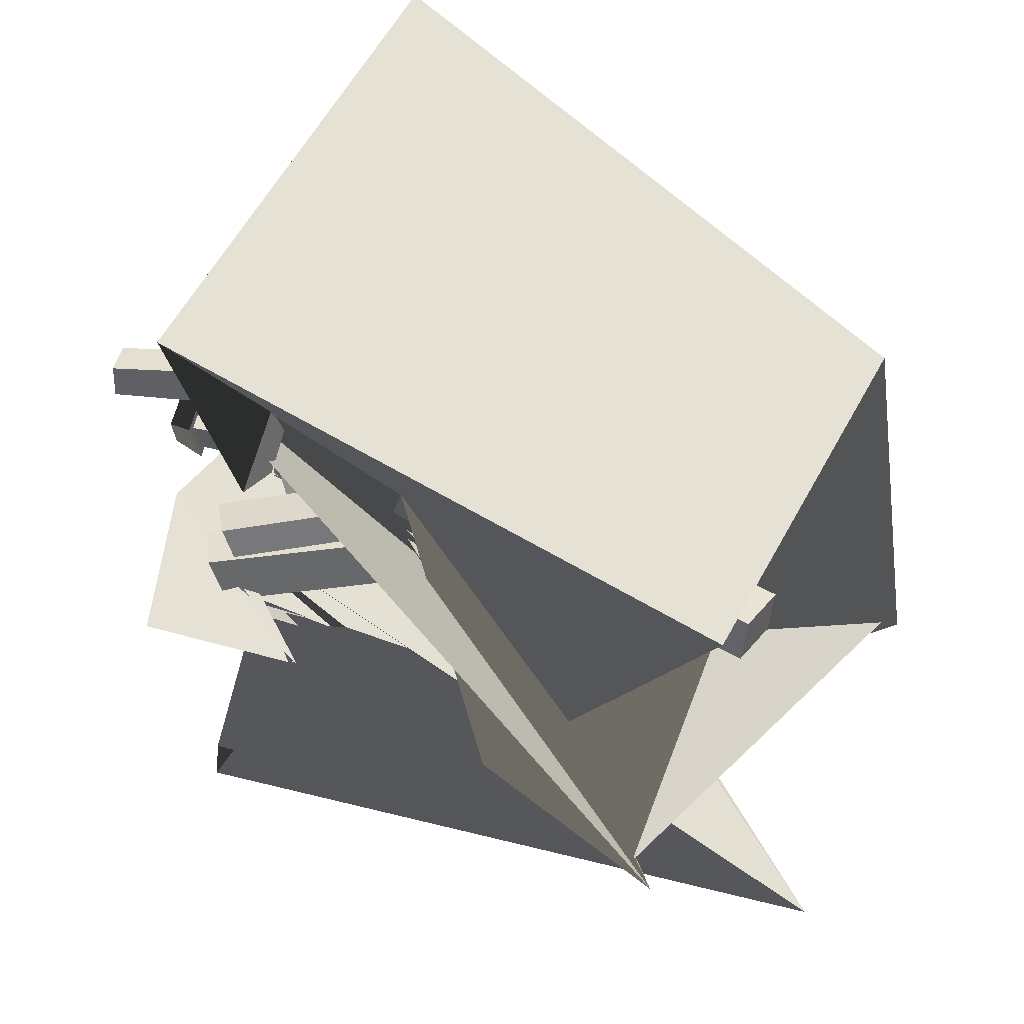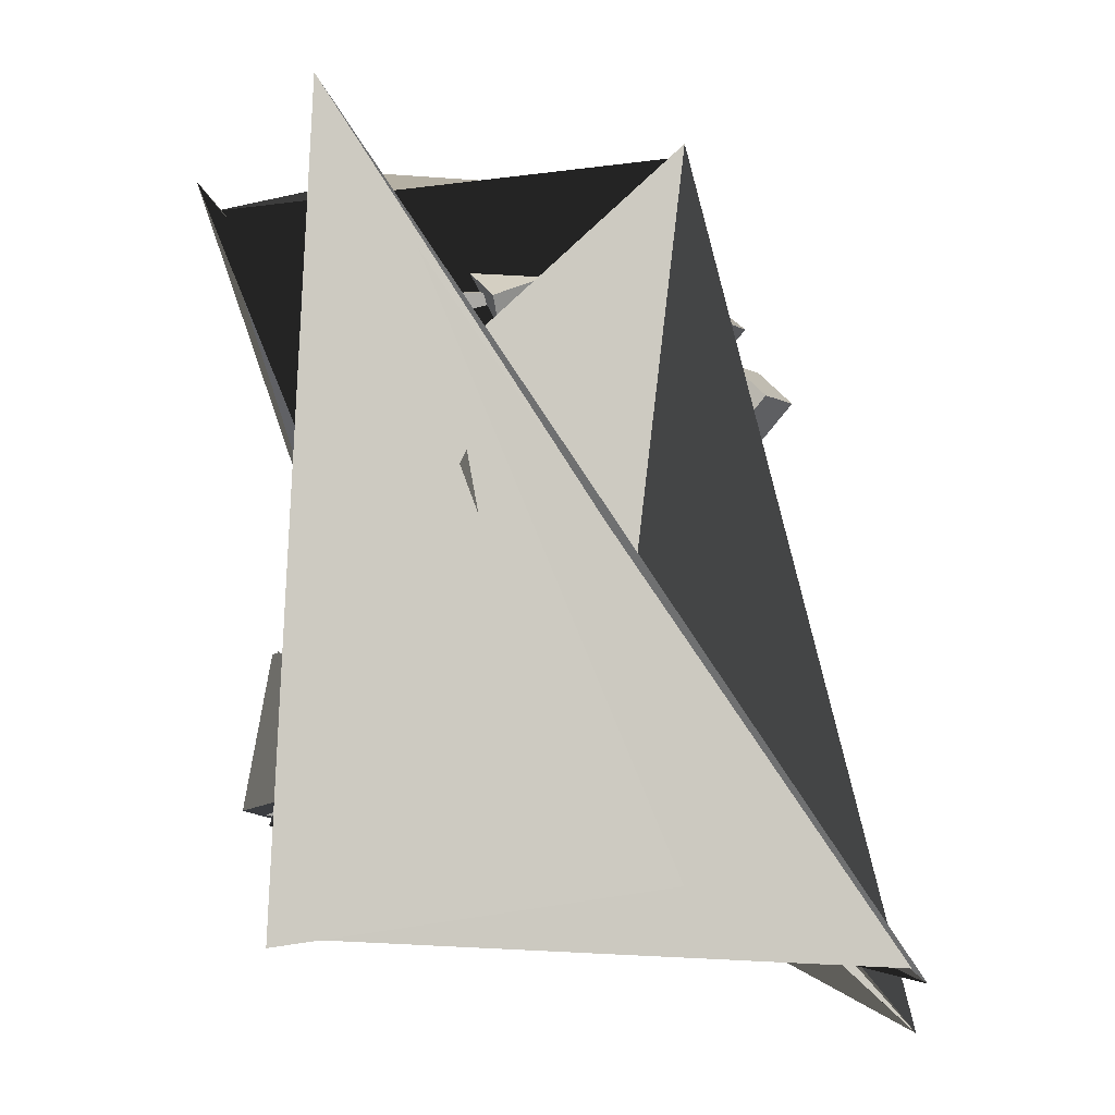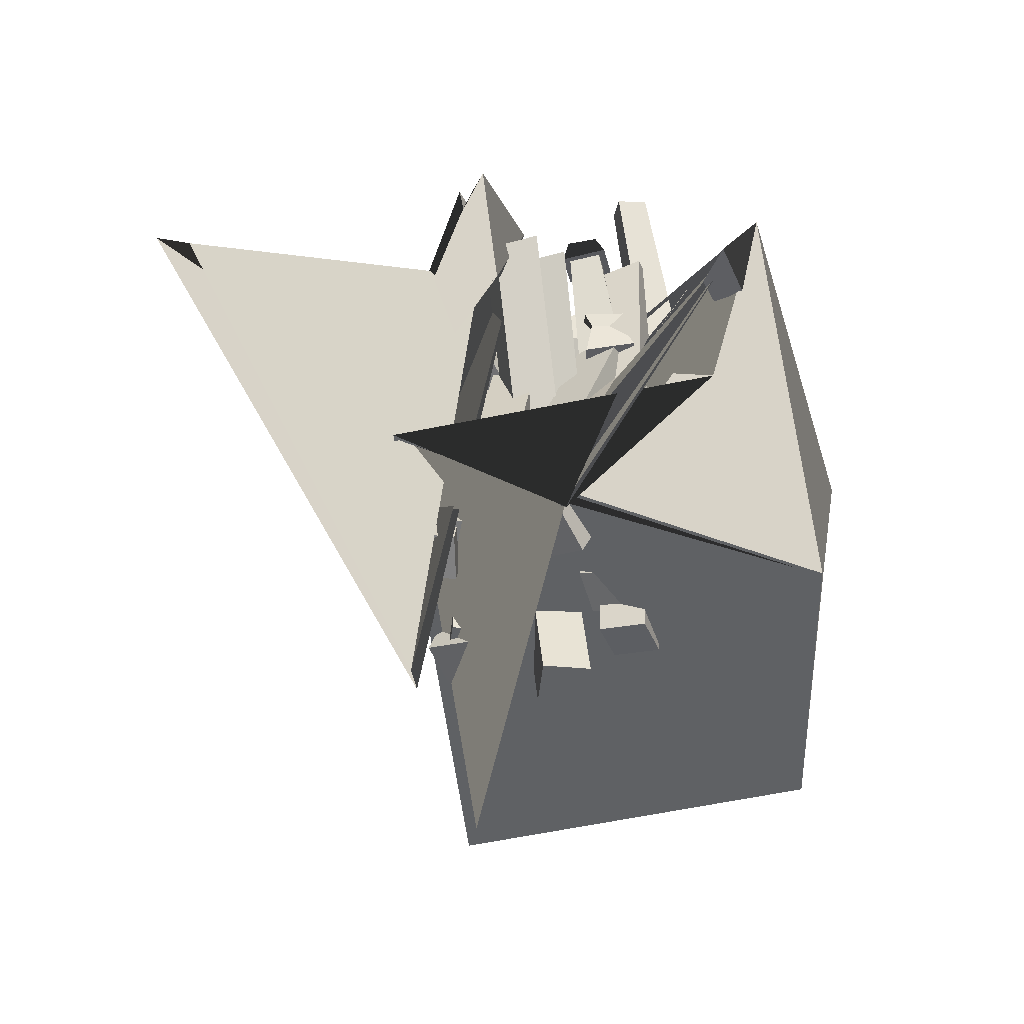
<metadata>
{"format":"obj","ext":"obj","renderer":"f3d","projection":"perspective","resolution":1024,"background":"white","views":[{"elev":54.7,"azim":-58.5,"up":"+Z"},{"elev":-78.3,"azim":0.8,"up":"+Z"},{"elev":-46.4,"azim":-85.4,"up":"+Y"}]}
</metadata>
<code>
g Voronoi_Fracture.1
v -15.6 239.7 245.7
v -43.27 229.8 251.6
v -13.21 250.6 274.2
v -40.89 240.7 280
v 34.98 -0.2112 279.6
v 63.15 8.232 273.9
v 68.3 11.06 303.3
v 40.13 2.621 309
v 29.8 150.5 237
v -3.861 153.8 238.6
v -1.772 157.1 272.7
v 31.89 153.8 271.1
v 41 286.1 254
v 21.63 288.9 254.9
v 22.24 286.2 274.4
v 41.61 283.5 273.4
v 44.9 270.7 277.1
v 43.71 272.5 248.1
v 16.14 274.4 278.5
v 14.95 276.1 249.5
v 19.35 243.8 268.9
v -7.944 232.9 274.7
v 21.57 254.1 297.6
v -5.718 243.2 303.4
v 79.21 2.12 296.4
v 107 11.65 290.8
v 112.3 13.89 320.3
v 84.48 4.36 325.9
v 84.73 151 287.3
v 52.24 143.8 294.2
v 57.12 153.9 326.8
v 89.6 161.2 319.9
v 42.1 325.3 279.5
v 23.57 322 283.3
v 27.25 323.4 302.2
v 45.78 326.7 298.4
v 56.58 308.8 304.7
v 51.15 304.4 274.7
v 26.9 303.1 310.9
v 21.47 298.6 280.9
v 16.34 252.7 284
v -13.01 247.2 286.6
v 17.54 261.3 313.4
v -11.81 255.7 316
v 26.87 -8.538 303.8
v 56.46 -4.517 301.3
v 58.99 -4.502 331.3
v 29.4 -8.523 333.8
v 34.13 154.2 290.6
v 1.922 154.8 301
v 12.41 164.5 332.2
v 44.62 163.9 321.8
v 31.15 297.9 281.8
v 12.52 299.1 287.7
v 18.54 300.1 306.3
v 37.17 299 300.4
v 42.97 286.9 305
v 34.03 283.1 277.6
v 15.36 288.2 313.8
v 6.415 284.5 286.4
v 59.79 251.7 277.3
v 32.65 257.8 266.1
v 48.3 251.2 305.6
v 21.16 257.3 294.5
v -11.72 -51.47 170.1
v 15.21 -59.09 180.8
v 2.542 -67.79 206.6
v -24.39 -60.16 195.9
v 56.92 148.6 174.7
v 23.09 150.1 174.5
v 23.29 154.9 208.5
v 57.12 153.4 208.7
v 57.52 254.6 185.1
v 38.01 256.2 185
v 37.79 254.4 204.6
v 57.3 252.8 204.6
v 61.88 250.9 209.3
v 62.05 251.4 180.3
v 32.92 253 209.2
v 33.09 253.4 180.2
v -3.177 235.2 225.4
v -32.37 241.1 222
v -5.876 238.6 255.8
v -35.07 244.4 252.3
v -91.21 -19.84 189.7
v -62.36 -27.19 193
v -66.94 -32.21 222.2
v -95.8 -24.86 218.9
v -13.13 163.5 197.9
v -41.76 174.7 183.7
v -58.03 170.4 213.7
v -29.4 159.2 227.8
v -13.31 211.1 223
v -29.73 218.3 215.2
v -39.96 211.8 230.6
v -23.54 204.5 238.4
v -20.91 206.9 246.7
v -6.136 214.6 222.9
v -45.32 217.3 234.9
v -30.54 225 211.2
v 105.2 228.8 274.8
v 78.28 240.3 268.3
v 97.66 227.3 304.4
v 70.75 238.8 297.9
v -14.09 -1.75 173.4
v 12.31 -14.63 179.4
v 1.883 -23.79 206
v -24.51 -10.91 200.1
v 80.07 141.1 190.9
v 46.51 138.4 194.5
v 49.59 146.6 227.7
v 83.15 149.3 224.1
v 65.21 293.7 188.6
v 45.74 293 190.6
v 47.78 293.2 210.1
v 67.25 294 208.1
v 73.16 281.1 213.2
v 70.26 278.6 184.4
v 44.33 279.6 216.2
v 41.43 277.1 187.5
v -18.77 238.3 349.4
v 2.674 233 354.9
v -13.48 237 326.5
v 8.152 231.7 332.2
v -39.24 31.73 312.2
v -69.65 40.86 304.6
v -59.86 48.14 274.3
v -29.5 39.03 281.9
v -13.9 158.3 351.1
v 10.94 168.8 344.8
v 8.559 158.6 318.5
v -16.47 147.9 324.8
v -77.04 318.1 325.3
v -59.23 324.5 321.1
v -63.17 322.6 302
v -80.93 316.2 306.3
v -0.9705 260.4 224.8
v -27.63 252.3 235.8
v 7.308 271.4 252.1
v -19.35 263.3 263.2
v 68.33 -78.14 260.2
v 95.41 -71.52 249.2
v 106.1 -68.82 277.2
v 79.01 -75.44 288.1
v 71.42 158.3 217.5
v 37.57 159 218.3
v 38.74 163.9 252.3
v 72.58 163.3 251.4
v 69.01 247.5 227
v 49.47 248.7 227.6
v 49.91 247 247.1
v 69.45 245.9 246.6
v 74.44 248.4 251.2
v 73.67 248.8 222.2
v 45.45 249.8 252
v 44.68 250.1 223
v -24.32 234.7 363
v 1.592 221.4 370
v -15.86 236.1 333.6
v 10.05 222.8 340.6
v -93.11 10.25 279.3
v -118.4 24.89 272.9
v -106.7 33.66 246.6
v -81.35 19.02 253.1
v -56.83 183.5 311.6
v -23.35 186.5 307.5
v -26.8 178.4 274.4
v -60.29 175.3 278.4
v -52.2 207.9 302.2
v -32.77 208.9 299.9
v -35.08 208.7 280.4
v -54.5 207.8 282.7
v -60.18 214 278.2
v -56.91 216.4 306.9
v -28.14 218.2 303.5
v -31.41 215.8 274.7
v -34.85 226.7 215.2
v -56.6 212.7 230.4
v -25.52 240.6 240.8
v -47.27 226.6 256
v 70.02 3.508 237.5
v 92.57 16.14 222.3
v 106.4 22.62 248.2
v 83.83 9.988 263.4
v 71.24 157 200.5
v 37.78 153.4 204.3
v 41.16 159.3 237.9
v 74.61 162.9 234.1
v 58.13 247.1 208.9
v 38.71 245.8 211.1
v 41.01 244.7 230.5
v 60.42 246 228.3
v 65.85 243.5 232.5
v 62.61 243 203.6
v 37.1 241.2 235.7
v 33.86 240.7 206.9
v -9.022 232.8 297.4
v -36.29 239.4 286.9
v -19.9 232.4 326
v -47.17 239 315.5
v -74.16 13.53 217.1
v -47.13 5.438 227.2
v -59.38 -3.066 253.3
v -86.4 5.026 243.2
v -8.082 170.2 227.1
v -38.74 177.8 214.9
v -51.29 177.6 246.9
v -20.64 170 259.1
v -11.14 205.7 240.4
v -28.74 210.9 233.5
v -36.78 206.4 250.8
v -19.18 201.2 257.7
v -15.53 206.5 265.5
v -3.98 211 239.3
v -41.68 213.8 255.3
v -30.13 218.3 229
v 32.59 259.8 205.8
v 3.149 260.5 211.4
v 38.52 268.5 234.5
v 9.076 269.3 240.1
v -12.38 -72.69 242.7
v 16.99 -74.99 237.2
v 22.52 -74.85 266.8
v -6.85 -72.54 272.2
v 61.77 154.5 188.7
v 28.17 150.4 189.7
v 28.6 155.9 223.6
v 62.2 160 222.6
v 45.83 251.8 197.2
v 26.32 250.2 197.7
v 26.99 248.8 217.3
v 46.5 250.4 216.7
v 51.28 251.4 221.3
v 50.5 251.2 192.3
v 22.4 248.6 222.1
v 21.61 248.5 193.1
v -30.17 263 297.3
v -58.54 257.8 289.1
v -39.05 267.1 326.3
v -67.41 261.9 318.1
v -12.59 -44.41 278.8
v 16.01 -40.76 287
v 8.435 -45.28 315.7
v -20.16 -48.92 307.5
v 12.66 159.1 276.3
v -20.55 152.5 276.7
v -21.62 160.8 310
v 11.59 167.4 309.6
v -15.06 281.7 274.1
v -34.4 278.7 274.3
v -34.27 279.1 293.9
v -14.92 282.1 293.7
v -9.229 276.9 298.9
v -9.069 274.3 269.9
v -37.85 272.1 299.1
v -37.69 269.5 270.2
v -101.1 232.5 212
v -123.8 214.9 220.7
v -99.09 244.2 240.2
v -121.8 226.6 248.9
v 75.24 -51.96 242.5
v 98.83 -35.59 234
v 106 -30.83 262.8
v 82.41 -47.2 271.3
v 26.78 151.6 204.4
v -7.03 152.9 203.2
v -7.959 157.3 237.2
v 25.85 156 238.5
v 26.17 251.2 215.7
v 6.668 252.8 215
v 5.821 250.8 234.5
v 25.33 249.2 235.2
v 29.87 248.9 240.1
v 30.98 249.7 211.1
v 0.9231 250.9 239
v 2.031 251.6 210
v 33.54 254.4 336.2
v 4.787 259.2 329.2
v 26.68 255.5 366
v -2.067 260.3 359
v -37.99 -18.87 268.3
v -9.476 -25.15 274.9
v -17.62 -32.48 302.9
v -46.13 -26.19 296.2
v 15.66 159.5 288.5
v -17.85 154.6 288.3
v -18.6 159.6 322.3
v 14.9 164.5 322.5
v -7.608 299.6 298.9
v -27.09 297.6 298.8
v -27 296 318.4
v -7.525 298 318.5
v -1.633 287.8 323
v -1.508 288.1 293.9
v -30.46 284.4 322.8
v -30.34 284.7 293.8
v 0.7587 246.2 174.9
v -28.49 245.2 181.4
v 7.253 253 204
v -21.99 252 210.5
v -28.6 -50.65 187
v 0.649 -51.2 180.5
v 7.14 -53.01 209.8
v -22.1 -52.45 216.3
v 22.24 148 176.1
v -8.529 139 187
v -0.04028 149.2 218.7
v 30.73 158.1 207.8
v -17.9 276.8 178
v -35.92 272.4 184.2
v -29.8 273.9 202.8
v -11.78 278.3 196.5
v -3.729 271.7 200
v -12.22 267.4 172.5
v -30.34 264.8 209.3
v -38.83 260.5 181.9
v -91 229.4 228.4
v -112 211.2 239.5
v -87.38 242.4 255.8
v -108.4 224.1 267
v 98.71 -41.44 255.6
v 120.7 -24.36 244.5
v 129.9 -18.02 272.4
v 107.9 -35.11 283.5
v 57.11 156.3 212.2
v 23.76 151.6 208.6
v 19.64 156.5 242.4
v 52.99 161.2 246
v 37.93 258.4 220.2
v 18.55 256.5 218.1
v 16.66 254.8 237.6
v 36.04 256.7 239.6
v 40.31 256.3 244.8
v 43.35 256.6 216
v 11.62 253.1 241.8
v 14.66 253.4 212.9
v -18.33 246.1 363.4
v -44.27 254.3 350.8
v -32.08 243.6 390.6
v -58.02 251.8 378
v -86.69 -16.4 236.1
v -60.97 -25.98 248.1
v -75.96 -36.35 272
v -101.7 -26.76 260
v -2.734 159.5 278.4
v -34.54 148.4 274.2
v -41.27 155.9 307.1
v -9.461 167 311.3
v -50.57 290.7 271.1
v -68.98 285.2 268.6
v -71.54 285.1 287.9
v -53.12 290.7 290.4
v -44.79 278.8 297.7
v -40.2 276.7 268.1
v -73.14 269.9 293.9
v -68.55 267.8 264.3
v 10.71 232.1 188.6
v -18.5 238.7 189.9
v 13.02 235.1 219
v -16.2 241.7 220.3
v -90.47 -27.71 164.1
v -61.66 -35.79 162.6
v -61.6 -41.13 192.2
v -90.42 -33.05 193.7
v -1.323 145.1 181.1
v -30.36 134.3 194.6
v -20.51 146.3 225.1
v 8.522 157.2 211.6
v -57.36 286.7 180
v -74.65 281.1 187.8
v -67.3 283.9 206
v -50.01 289.4 198.2
v -40.42 279.1 201.2
v -50.11 273.2 175.6
v -64.79 270.8 212.3
v -74.49 264.9 186.7
v -29.21 222.4 249.6
v -46.26 205.7 267.7
v -18.03 237.6 273.6
v -35.07 221 291.8
v 120.9 -1.117 251.4
v 138.9 14.34 233.1
v 155.5 22.87 256.7
v 137.5 7.417 275
v 89.82 147.2 240.2
v 56.32 142.8 238
v 53.51 148.9 271.7
v 87.01 153.4 273.9
v 66.15 307.7 244.3
v 46.68 305.9 243
v 45.51 304.9 262.6
v 64.97 306.7 263.9
v 70.92 291.5 269.1
v 72.88 290.8 240.2
v 42.11 288.5 267.3
v 44.06 287.8 238.3
f 5 6 7 8
f 3 7 6 1
f 4 8 7 3
f 1 6 5 2
f 2 5 8 4
f 18 17 16 13
f 17 19 15 16
f 19 20 14 15
f 11 15 14 10
f 12 16 15 11
f 10 14 13 9
f 9 13 16 12
f 18 20 19 17
f 20 18 13 14
f 25 26 27 28
f 23 27 26 21
f 24 28 27 23
f 21 26 25 22
f 22 25 28 24
f 38 37 36 33
f 37 39 35 36
f 39 40 34 35
f 31 35 34 30
f 32 36 35 31
f 30 34 33 29
f 29 33 36 32
f 38 40 39 37
f 40 38 33 34
f 45 46 47 48
f 43 47 46 41
f 44 48 47 43
f 41 46 45 42
f 42 45 48 44
f 58 57 56 53
f 57 59 55 56
f 59 60 54 55
f 51 55 54 50
f 52 56 55 51
f 50 54 53 49
f 49 53 56 52
f 58 60 59 57
f 60 58 53 54
f 65 66 67 68
f 63 67 66 61
f 64 68 67 63
f 61 66 65 62
f 62 65 68 64
f 78 77 76 73
f 77 79 75 76
f 79 80 74 75
f 71 75 74 70
f 72 76 75 71
f 70 74 73 69
f 69 73 76 72
f 78 80 79 77
f 80 78 73 74
f 85 86 87 88
f 83 87 86 81
f 84 88 87 83
f 81 86 85 82
f 82 85 88 84
f 98 97 96 93
f 97 99 95 96
f 99 100 94 95
f 91 95 94 90
f 92 96 95 91
f 90 94 93 89
f 89 93 96 92
f 98 100 99 97
f 100 98 93 94
f 105 106 107 108
f 103 107 106 101
f 104 108 107 103
f 101 106 105 102
f 102 105 108 104
f 118 117 116 113
f 117 119 115 116
f 119 120 114 115
f 111 115 114 110
f 112 116 115 111
f 110 114 113 109
f 109 113 116 112
f 118 120 119 117
f 120 118 113 114
f 127 128 125 126
f 122 125 128 124
f 121 126 125 122
f 123 127 126 121
f 124 128 127 123
f 135 136 133 134
f 129 133 136 132
f 130 134 133 129
f 131 135 134 130
f 132 136 135 131
f 141 142 143 144
f 139 143 142 137
f 140 144 143 139
f 137 142 141 138
f 138 141 144 140
f 154 153 152 149
f 153 155 151 152
f 155 156 150 151
f 147 151 150 146
f 148 152 151 147
f 146 150 149 145
f 145 149 152 148
f 154 156 155 153
f 156 154 149 150
f 163 164 161 162
f 158 161 164 160
f 157 162 161 158
f 159 163 162 157
f 160 164 163 159
f 174 173 172 169
f 173 176 171 172
f 176 175 170 171
f 167 171 170 166
f 168 172 171 167
f 166 170 169 165
f 165 169 172 168
f 176 173 174 175
f 175 174 169 170
f 181 182 183 184
f 179 183 182 177
f 180 184 183 179
f 177 182 181 178
f 178 181 184 180
f 194 193 192 189
f 193 195 191 192
f 195 196 190 191
f 187 191 190 186
f 188 192 191 187
f 186 190 189 185
f 185 189 192 188
f 194 196 195 193
f 196 194 189 190
f 201 202 203 204
f 199 203 202 197
f 200 204 203 199
f 197 202 201 198
f 198 201 204 200
f 214 213 212 209
f 213 215 211 212
f 215 216 210 211
f 207 211 210 206
f 208 212 211 207
f 206 210 209 205
f 205 209 212 208
f 214 216 215 213
f 216 214 209 210
f 221 222 223 224
f 219 223 222 217
f 220 224 223 219
f 217 222 221 218
f 218 221 224 220
f 234 233 232 229
f 233 235 231 232
f 235 236 230 231
f 227 231 230 226
f 228 232 231 227
f 226 230 229 225
f 225 229 232 228
f 234 236 235 233
f 236 234 229 230
f 241 242 243 244
f 239 243 242 237
f 240 244 243 239
f 237 242 241 238
f 238 241 244 240
f 254 253 252 249
f 253 255 251 252
f 255 256 250 251
f 247 251 250 246
f 248 252 251 247
f 246 250 249 245
f 245 249 252 248
f 254 256 255 253
f 256 254 249 250
f 261 262 263 264
f 259 263 262 257
f 260 264 263 259
f 257 262 261 258
f 258 261 264 260
f 274 273 272 269
f 273 275 271 272
f 275 276 270 271
f 267 271 270 266
f 268 272 271 267
f 266 270 269 265
f 265 269 272 268
f 274 276 275 273
f 276 274 269 270
f 281 282 283 284
f 279 283 282 277
f 280 284 283 279
f 277 282 281 278
f 278 281 284 280
f 294 293 292 289
f 293 295 291 292
f 295 296 290 291
f 287 291 290 286
f 288 292 291 287
f 286 290 289 285
f 285 289 292 288
f 294 296 295 293
f 296 294 289 290
f 301 302 303 304
f 299 303 302 297
f 300 304 303 299
f 297 302 301 298
f 298 301 304 300
f 314 313 312 309
f 313 315 311 312
f 315 316 310 311
f 307 311 310 306
f 308 312 311 307
f 306 310 309 305
f 305 309 312 308
f 314 316 315 313
f 316 314 309 310
f 321 322 323 324
f 319 323 322 317
f 320 324 323 319
f 317 322 321 318
f 318 321 324 320
f 334 333 332 329
f 333 335 331 332
f 335 336 330 331
f 327 331 330 326
f 328 332 331 327
f 326 330 329 325
f 325 329 332 328
f 334 336 335 333
f 336 334 329 330
f 341 342 343 344
f 339 343 342 337
f 340 344 343 339
f 337 342 341 338
f 338 341 344 340
f 354 353 352 349
f 353 355 351 352
f 355 356 350 351
f 347 351 350 346
f 348 352 351 347
f 346 350 349 345
f 345 349 352 348
f 354 356 355 353
f 356 354 349 350
f 361 362 363 364
f 359 363 362 357
f 360 364 363 359
f 357 362 361 358
f 358 361 364 360
f 374 373 372 369
f 373 375 371 372
f 375 376 370 371
f 367 371 370 366
f 368 372 371 367
f 366 370 369 365
f 365 369 372 368
f 374 376 375 373
f 376 374 369 370
f 381 382 383 384
f 379 383 382 377
f 380 384 383 379
f 377 382 381 378
f 378 381 384 380
f 394 393 392 389
f 393 395 391 392
f 395 396 390 391
f 387 391 390 386
f 388 392 391 387
f 386 390 389 385
f 385 389 392 388
f 394 396 395 393
f 396 394 389 390
f 2 4 3 1
f 9 12 11 10
f 22 24 23 21
f 29 32 31 30
f 42 44 43 41
f 49 52 51 50
f 62 64 63 61
f 69 72 71 70
f 82 84 83 81
f 89 92 91 90
f 102 104 103 101
f 109 112 111 110
f 122 124 123 121
f 129 132 131 130
f 138 140 139 137
f 145 148 147 146
f 158 160 159 157
f 165 168 167 166
f 178 180 179 177
f 185 188 187 186
f 198 200 199 197
f 205 208 207 206
f 218 220 219 217
f 225 228 227 226
f 238 240 239 237
f 245 248 247 246
f 258 260 259 257
f 265 268 267 266
f 278 280 279 277
f 285 288 287 286
f 298 300 299 297
f 305 308 307 306
f 318 320 319 317
f 325 328 327 326
f 338 340 339 337
f 345 348 347 346
f 358 360 359 357
f 365 368 367 366
f 378 380 379 377
f 385 388 387 386
g Cube_fracturepart1
v -110.2 178.9 360
v -89.63 258.4 393.5
v -137.3 177.9 373.8
v -93.45 263.6 402
v -86.77 108.8 361.7
v -83.58 117.2 335.6
v -79.49 104.3 326.2
v -73.45 1.573 222.2
v -37.56 59.06 227
v -180.4 -107.1 267.4
v 221.6 376.1 185.7
v 55.71 155.2 151.9
v 42.83 157.1 180.2
v 208.8 366.7 191.6
v -170.4 -90.34 267.1
v -35.66 62.43 229.9
v -70.01 11.07 227.4
v -74.19 106 322.6
v -78.72 121.5 334.8
v -81.09 117.2 363.9
v -104.8 -95.23 406.4
v 102.7 -80.39 399.6
v 145.2 255.1 439.7
v 163.1 256.7 457.8
v 106.2 -85.27 403.1
v -110.1 -102 412.7
v -108.1 44.68 155.1
v 91.97 -129.2 187.1
v 86.88 -121.5 191.9
v -101.6 43.27 164.1
f 423 424 421 422
f 408 420 421 424 407
f 400 422 421 420 399
f 419 418 417 398 397
f 426 417 418 425
f 411 426 425 410
f 417 426 411 412 413 414 415 416 398
f 410 425 418 419 409
f 399 420 419 397
f 409 419 420 408
f 401 402 403 404 405 406 423 422 400
f 407 424 423 406
f 398 416 415 414 413 412 411 410 409 408 407 406 405 404 403 402 401 400 399 397
g Cube_fracturepart2
v -61.9 279.2 229.2
v -139 154.5 220.8
v -106.1 205.3 208.3
v -91.67 153.3 188.4
v -81.59 152.8 180.4
v -26.09 34.4 122.4
v -9.639 120 115.2
v -100.4 -151.9 171.9
v 208.7 308.1 106.1
v 30.6 247.4 160.8
v 51.23 245.3 149.2
v 217 316.1 104.2
v -104.3 -170.1 176.2
v -10.63 115.9 111.7
v -25.72 23.6 119.1
v -87.77 150.7 182.2
v -95.54 148.1 188.2
v -110.5 196.3 206.9
v -142.3 157.5 223.7
v -84.69 277.8 237.5
v -147.1 247.4 206.6
v -133.5 257 200.4
v -110.4 194.9 212.6
v -91.79 166.3 192
v -72.05 147.9 158
v -58.67 151.3 116.9
v -51.73 169.6 81.78
v -72.22 226.3 51.22
v -116.6 250.9 4.54
v 156.6 252.7 126.4
v 174 253.3 123
v -124.9 248.3 -16.88
v -83.13 219.5 46.92
v -62.02 165.5 77.62
v -68.43 147.4 113.6
v -81.47 143.8 154.6
v -101.5 162.3 188.3
v -120.9 190.7 209.2
v -144.8 251.1 197.5
v -161.6 247.4 215.2
v -114 234.3 201.4
v -125.7 231.1 189.9
v -55.6 208.8 83.22
v -40.89 208.6 82.39
f 468 466 447 467
f 440 441 442 443 444 445 466 468 465 464 463 462 461 460 459 469 458 439
f 450 463 464 449
f 452 461 462 451
f 454 459 460 453
f 470 455 458 469
f 435 456 455 434
f 437 457 456 436
f 438 457 437
f 436 456 435
f 457 458 455 456
f 439 458 457 438
f 429 430 431 432 433 434 455 470 454 453 452 451 450 449 448 467 447 428
f 469 459 454 470
f 453 460 461 452
f 450 451 462 463
f 465 448 449 464
f 446 466 445
f 428 447 427
f 427 447 466 446
f 448 465 468 467
f 446 445 444 443 442 441 440 439 438 437 436 435 434 433 432 431 430 429 428 427

</code>
